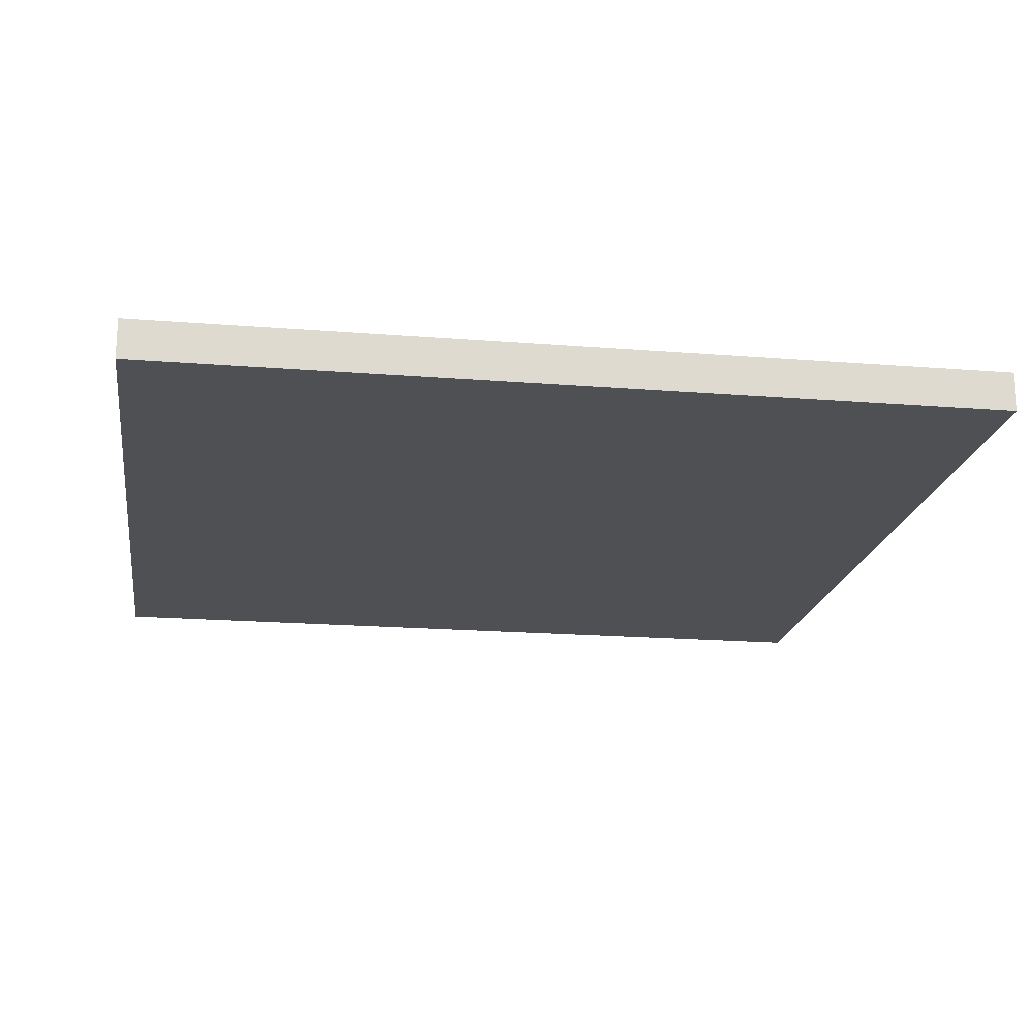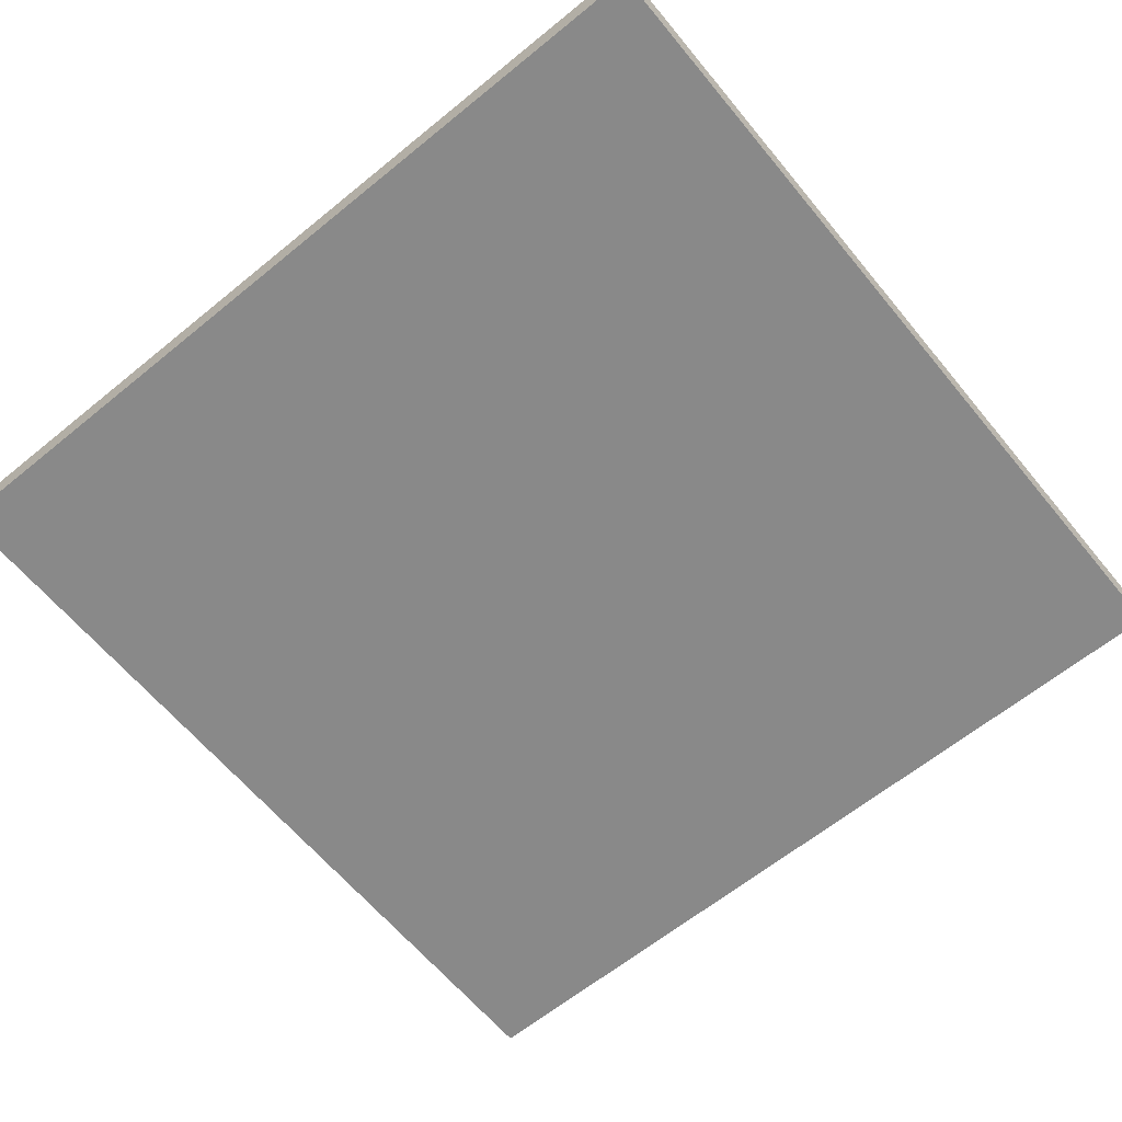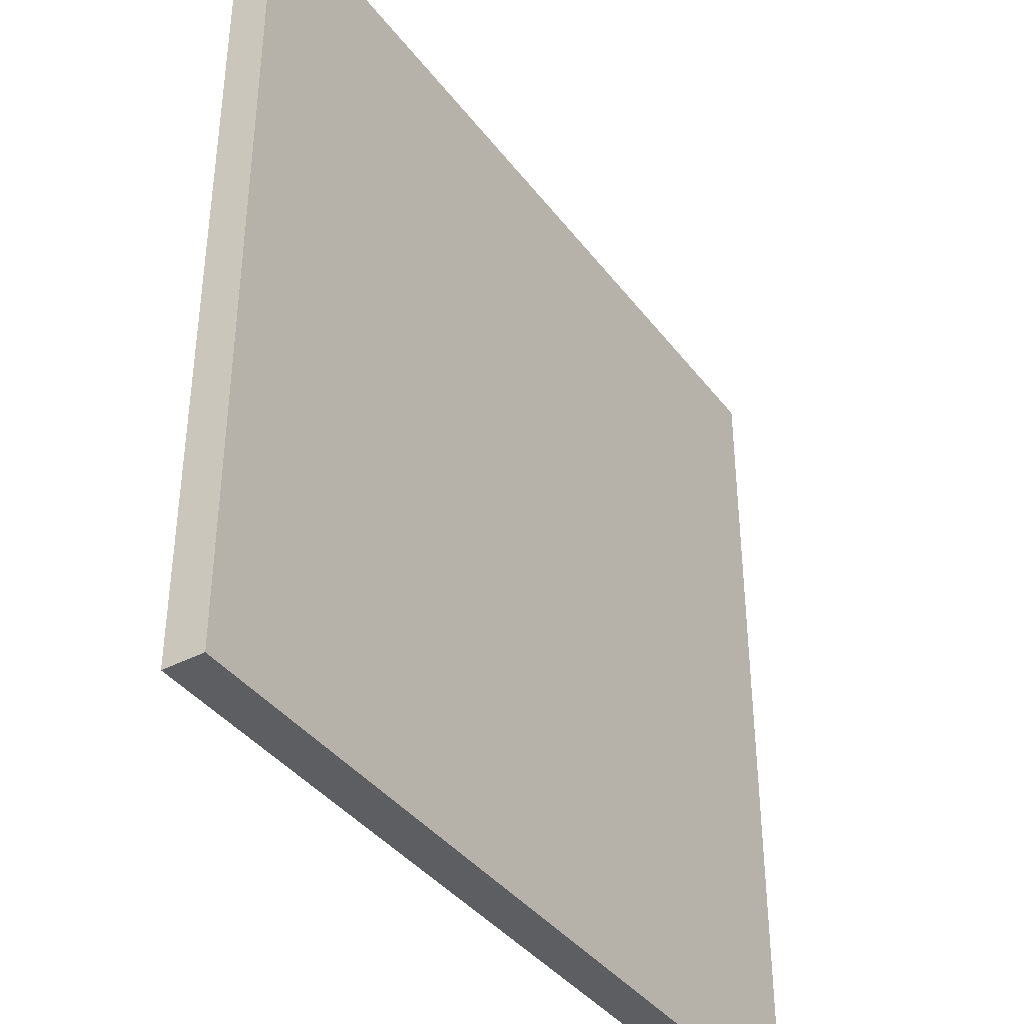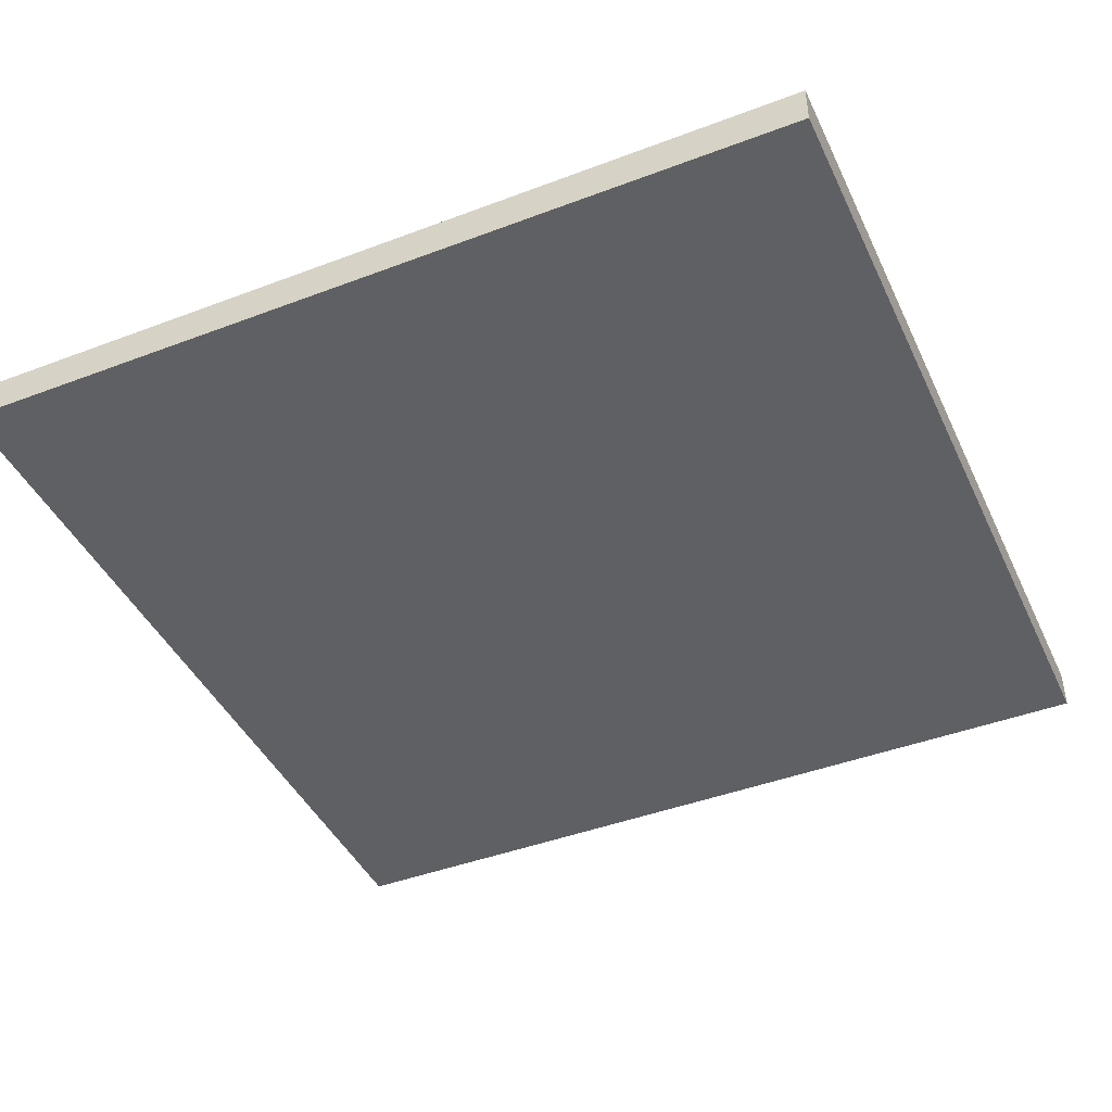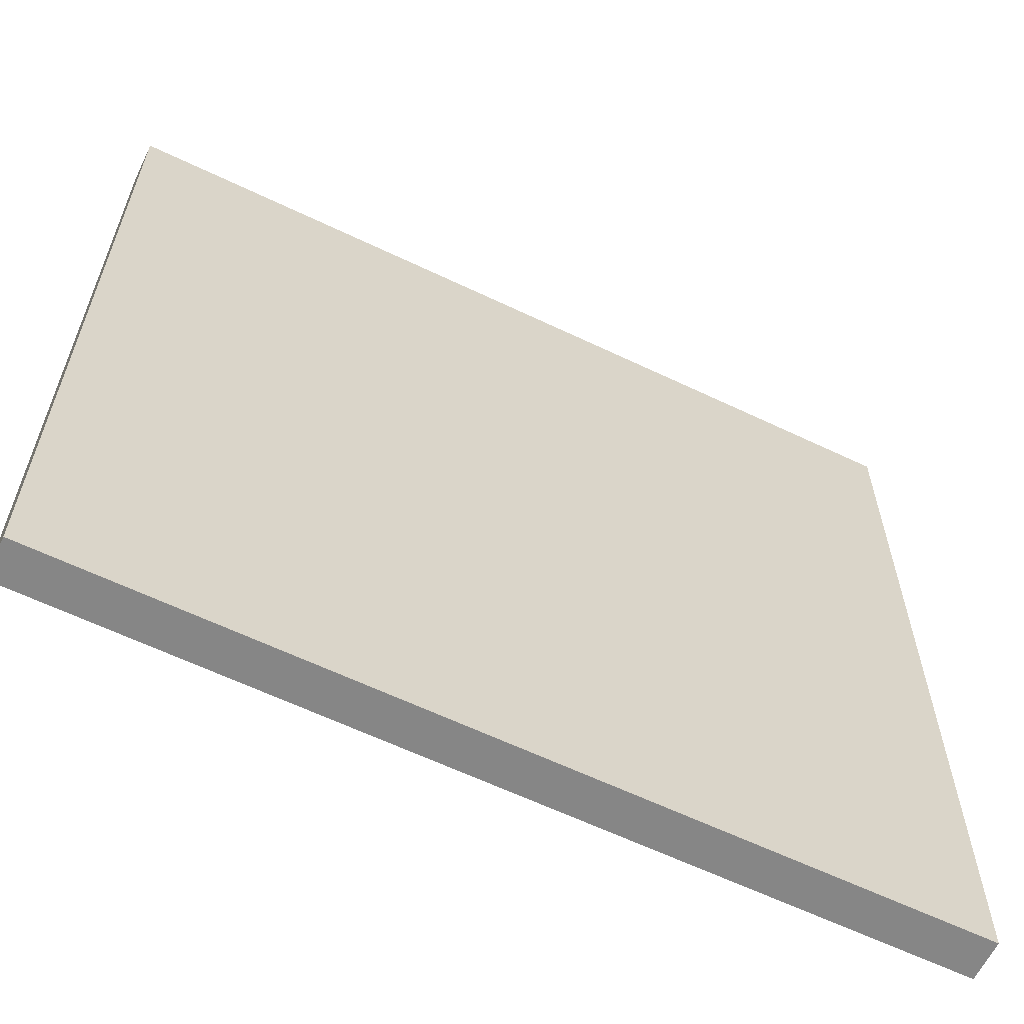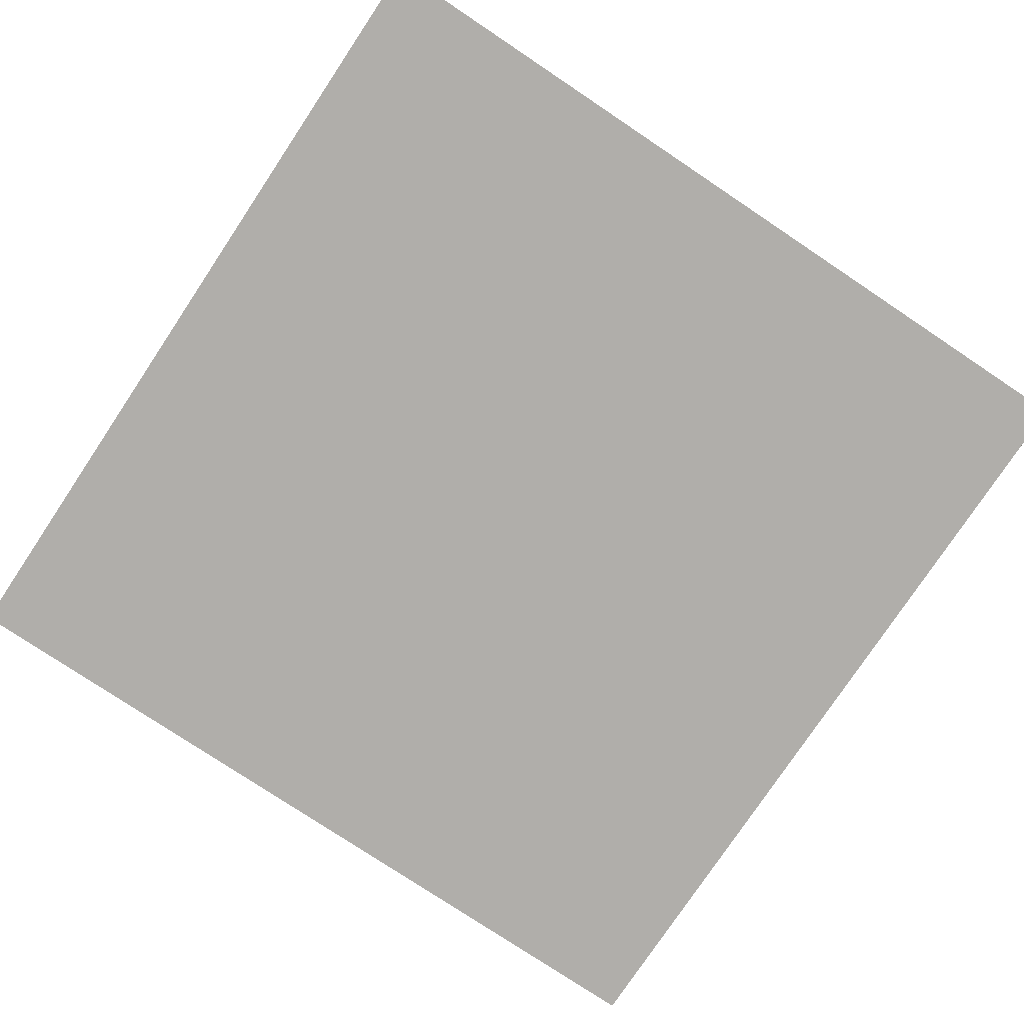
<metadata>
{"format":"obj","ext":"obj","renderer":"f3d","projection":"perspective","resolution":1024,"background":"white","views":[{"elev":-18.9,"azim":171.4,"up":"+Y"},{"elev":-63.2,"azim":-140.5,"up":"+Y"},{"elev":-39.1,"azim":-56.9,"up":"+Z"},{"elev":-43.4,"azim":-155.9,"up":"+Y"},{"elev":-62.2,"azim":-25.9,"up":"+Z"},{"elev":-77.8,"azim":146.3,"up":"+Y"}]}
</metadata>
<code>
o Suelo
v -6.4 0 6.4
v -6.4 0 -6.4
v -6.4 0.6 6.4
v -6.4 0.6 -6.4
v 6.4 0 6.4
v 6.4 0 -6.4
v 6.4 0.6 6.4
v 6.4 0.6 -6.4
v -6.4 0 6.4
v -6.4 0.6 6.4
v 6.4 0 6.4
v 6.4 0.6 6.4
v -6.4 0 -6.4
v -6.4 0.6 -6.4
v 6.4 0 -6.4
v 6.4 0.6 -6.4
v -6.4 0 6.4
v 6.4 0 6.4
v -6.4 0 -6.4
v 6.4 0 -6.4
v -6.4 0.6 6.4
v 6.4 0.6 6.4
v -5.3 0.6 3.9
v -0.3 0.6 3.9
v -5.2 0.6 3.8
v -0.4 0.6 3.8
v -5.1 0.6 3.7
v -0.5 0.6 3.7
v -5.3 0.6 0.8
v -5.2 0.6 0.8
v -5.1 0.6 0.8
v -0.5 0.6 0.8
v -5.2 0.6 0.7
v -0.4 0.6 0.7
v -5.2 0.6 0.6
v -0.3 0.6 0.6
v -6.4 0.6 -6.4
v 6.4 0.6 -6.4
f 3 2 1
f 4 2 3
f 5 6 7
f 7 6 8
f 11 10 9
f 12 10 11
f 13 14 15
f 15 14 16
f 19 18 17
f 20 18 19
f 21 22 23
f 23 22 24
f 23 24 25
f 25 24 26
f 25 26 27
f 27 26 28
f 21 23 29
f 23 25 29
f 25 27 30
f 29 25 30
f 27 28 31
f 30 27 31
f 28 26 32
f 31 28 32
f 30 31 33
f 29 30 33
f 31 32 33
f 32 26 34
f 33 32 34
f 26 24 34
f 29 33 35
f 33 34 35
f 34 24 36
f 35 34 36
f 24 22 36
f 29 35 37
f 21 29 37
f 35 36 37
f 36 22 38
f 37 36 38

</code>
